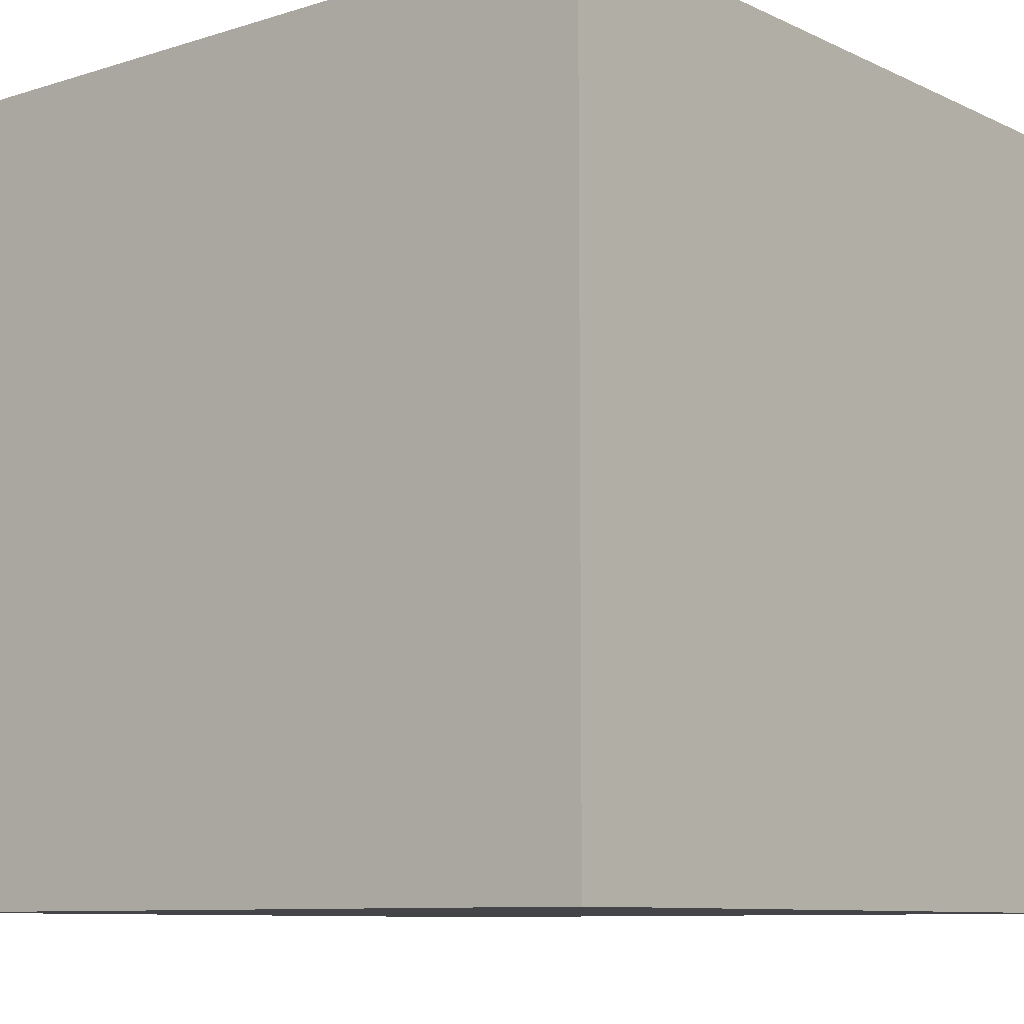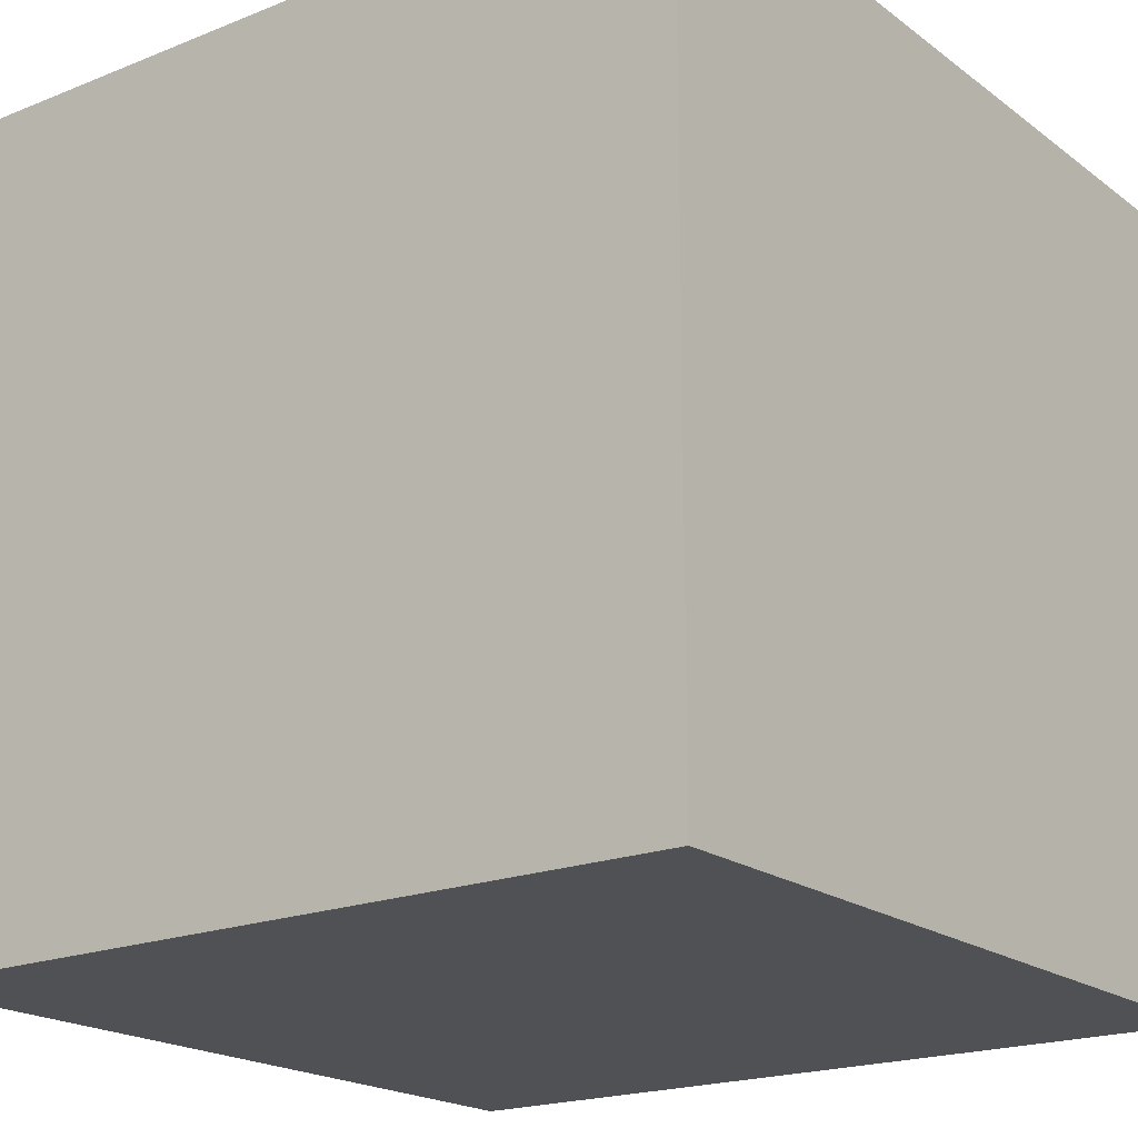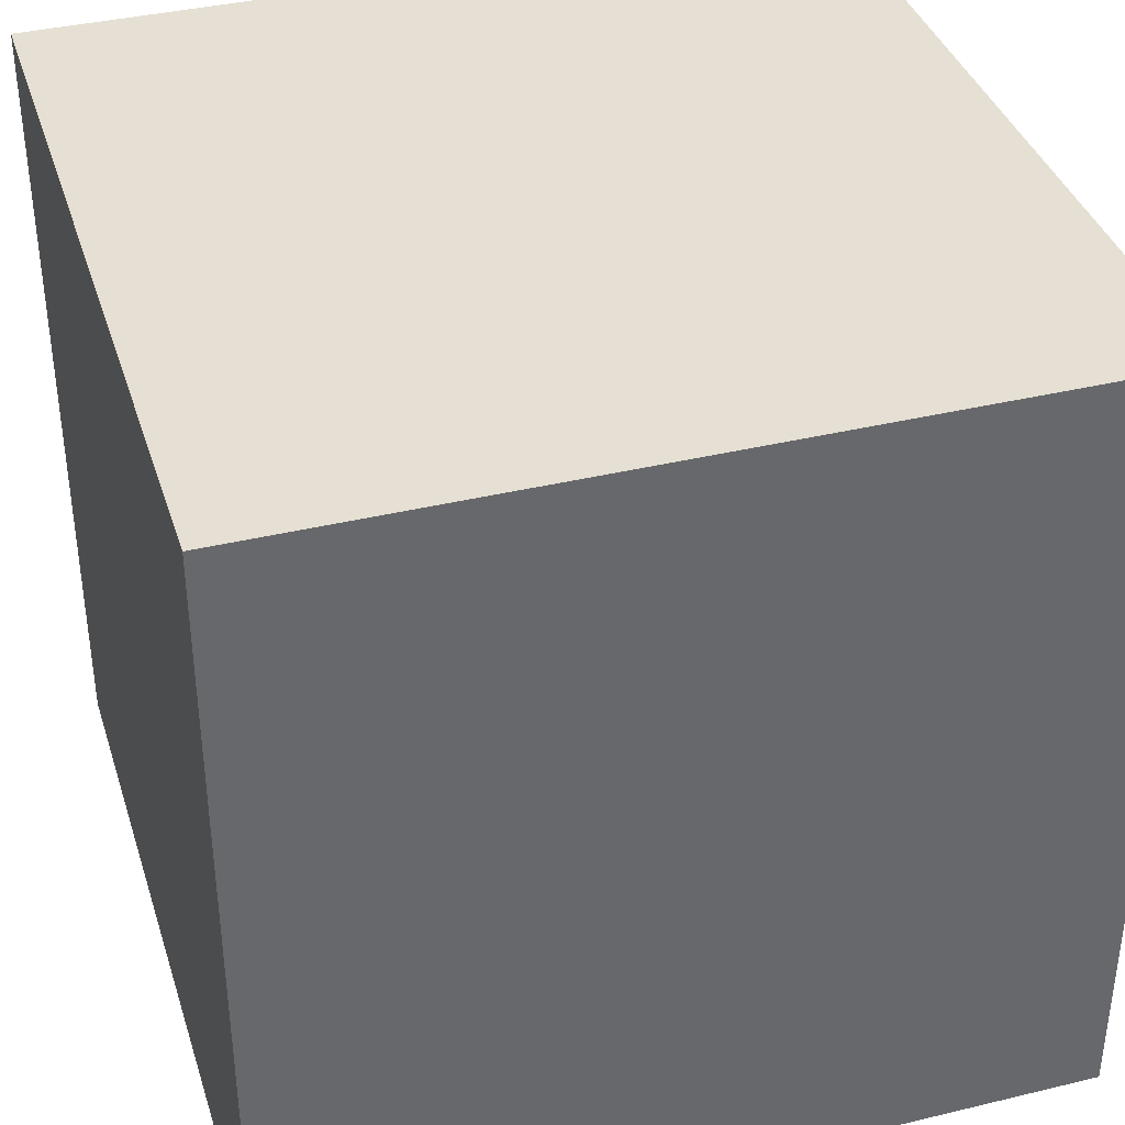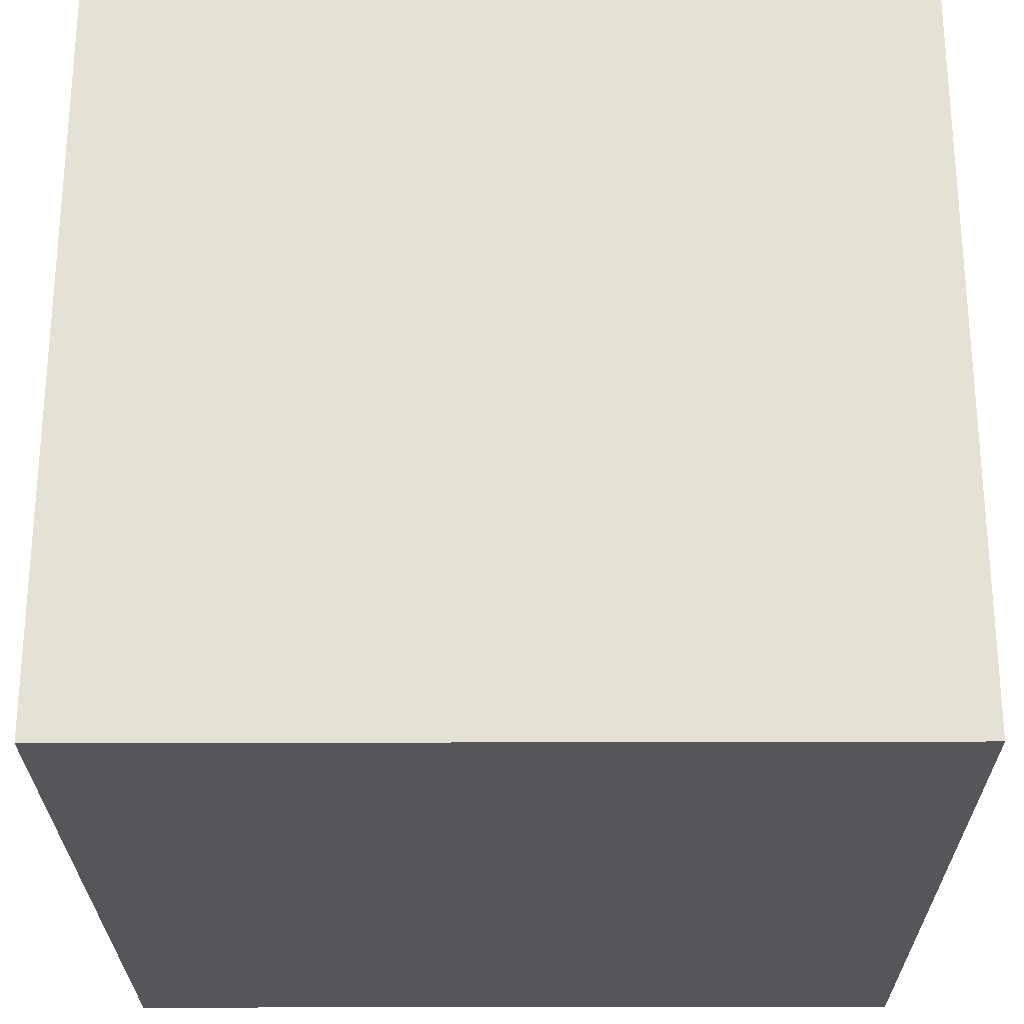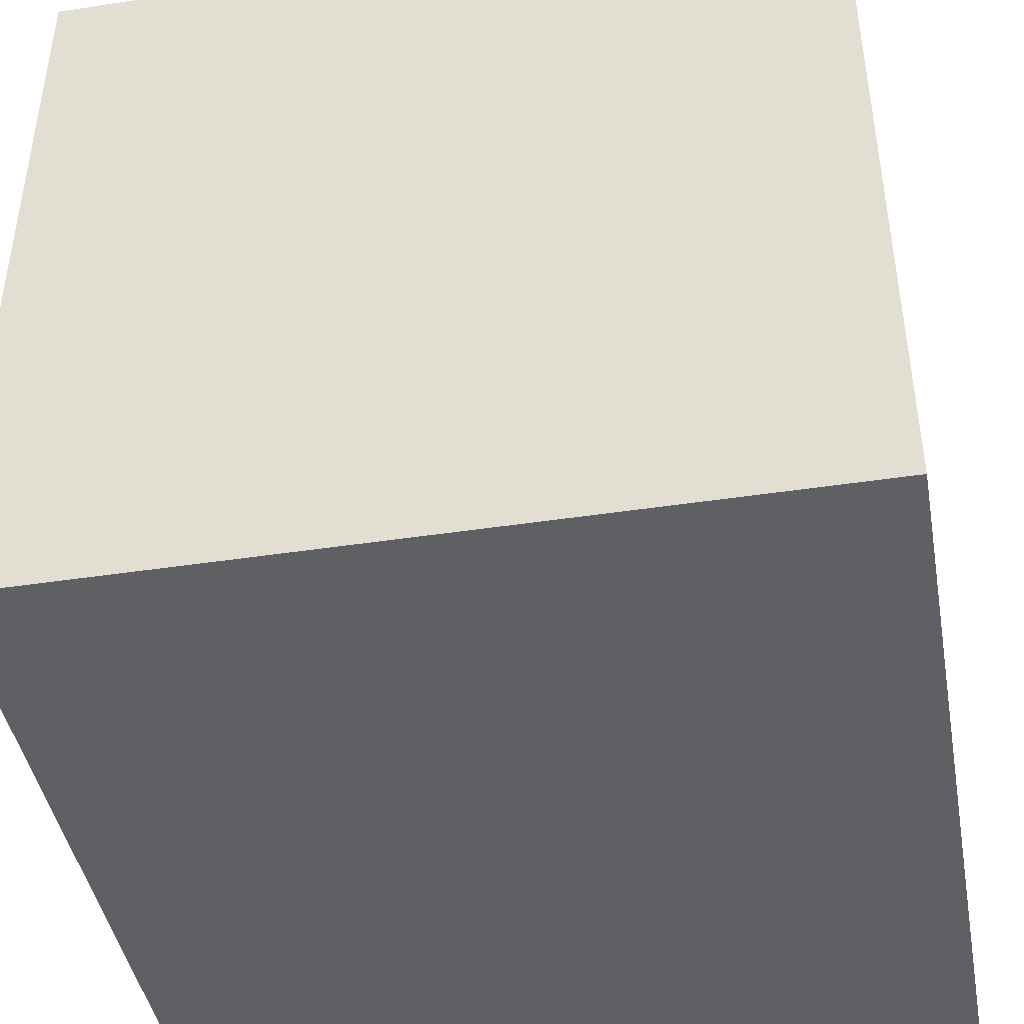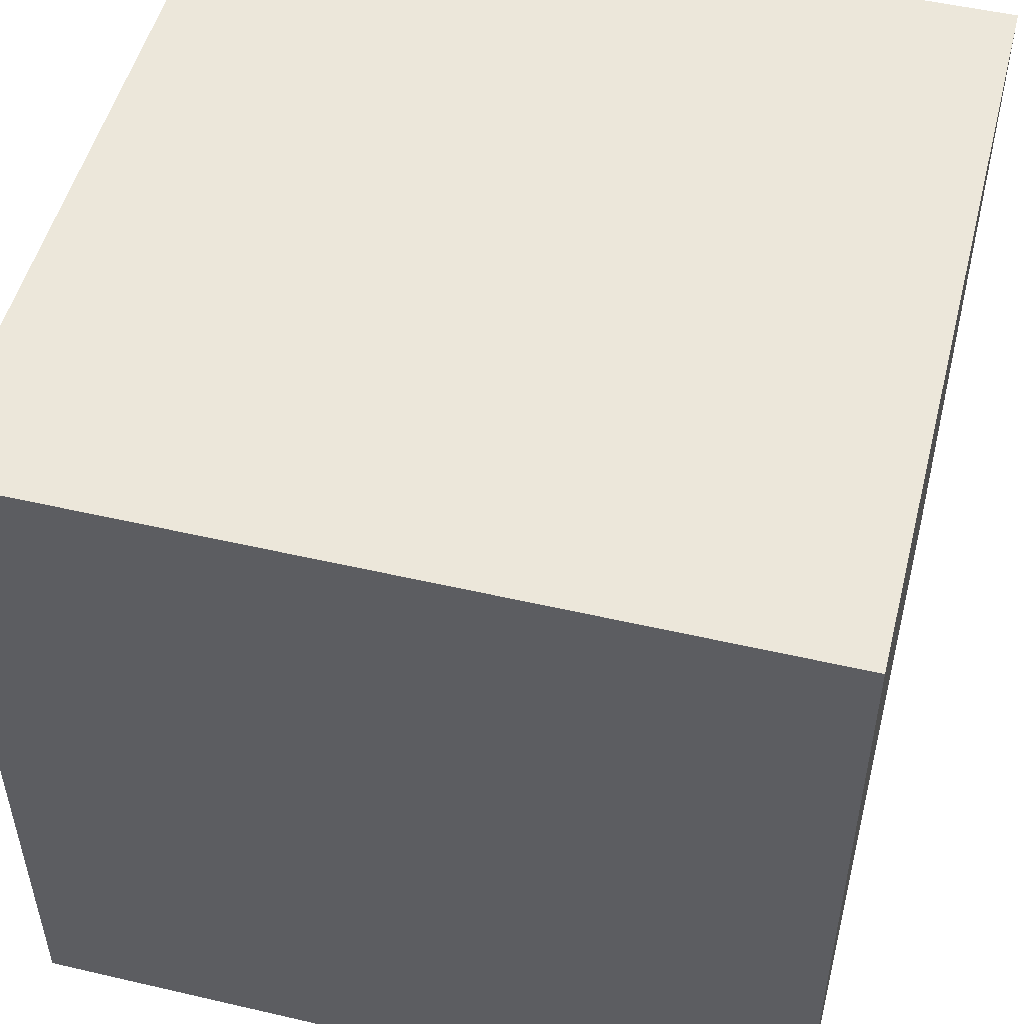
<metadata>
{"format":"obj","ext":"obj","renderer":"f3d","projection":"perspective","resolution":1024,"background":"white","views":[{"elev":-9.1,"azim":39.5,"up":"+Y"},{"elev":-19.6,"azim":-143.3,"up":"+Y"},{"elev":38.0,"azim":163.0,"up":"+Y"},{"elev":-25.8,"azim":90.3,"up":"+Y"},{"elev":-43.5,"azim":-169.8,"up":"+Y"},{"elev":51.0,"azim":-75.8,"up":"+Y"}]}
</metadata>
<code>
o Cube
v -0.3 0 0.3
v -0.3 0.6 0.3
v -0.3 0 -0.3
v -0.3 0.6 -0.3
v 0.3 0 0.3
v 0.3 0.6 0.3
v 0.3 0 -0.3
v 0.3 0.6 -0.3
f 1 2 4 3
f 3 4 8 7
f 7 8 6 5
f 5 6 2 1
f 3 7 5 1
f 8 4 2 6

</code>
